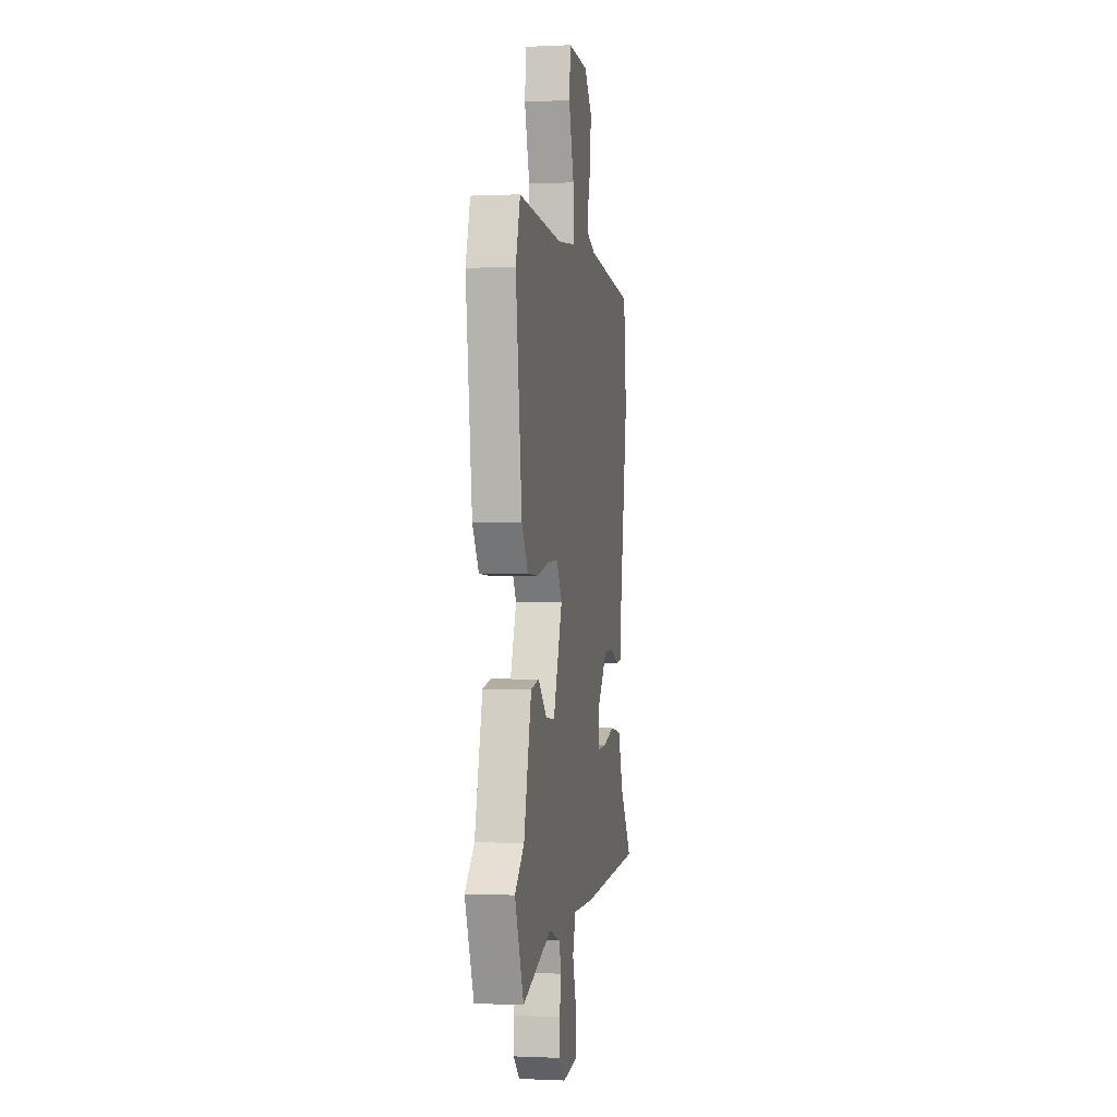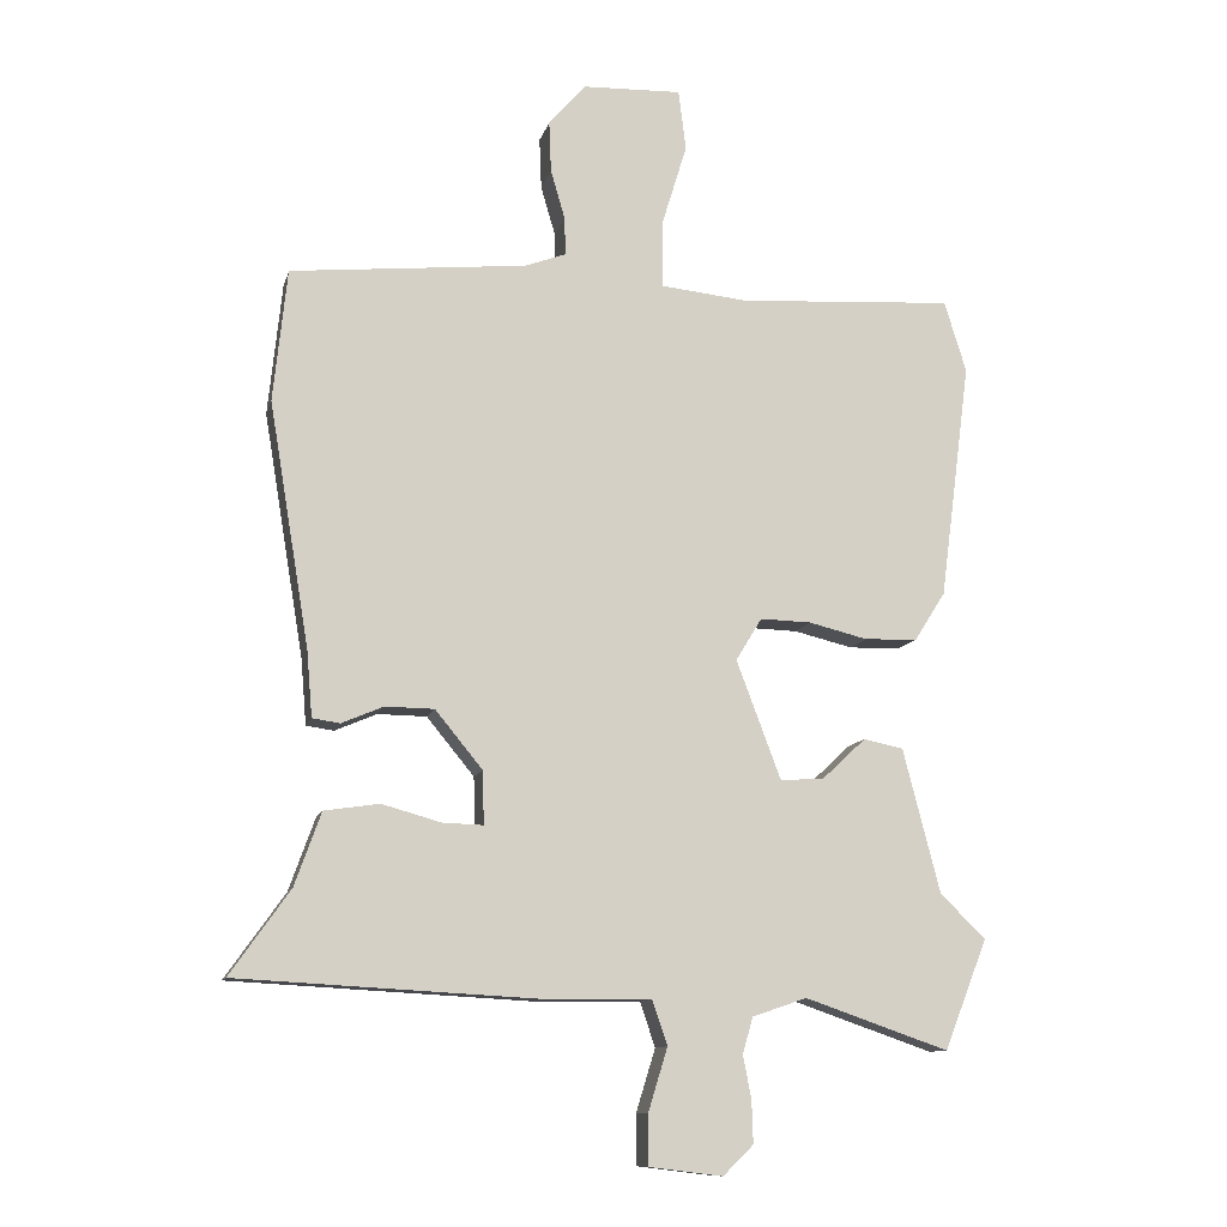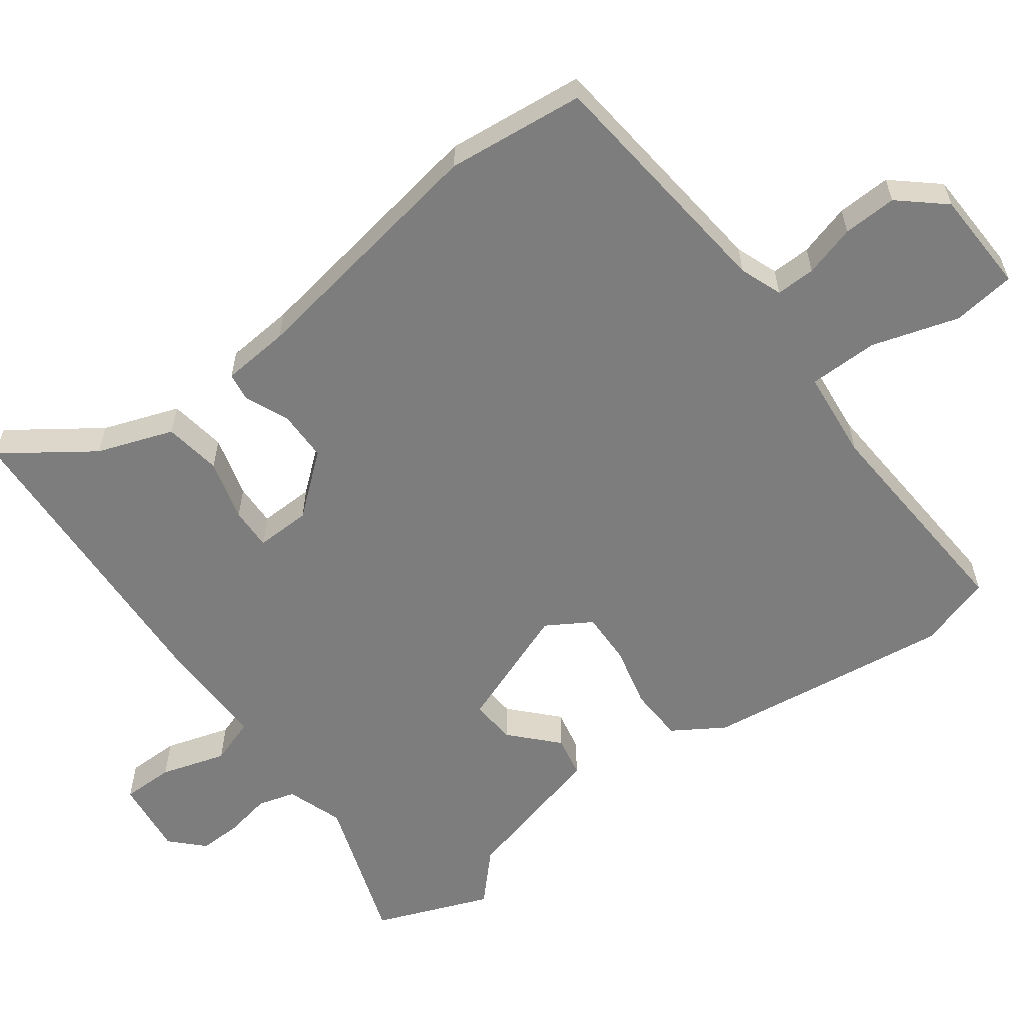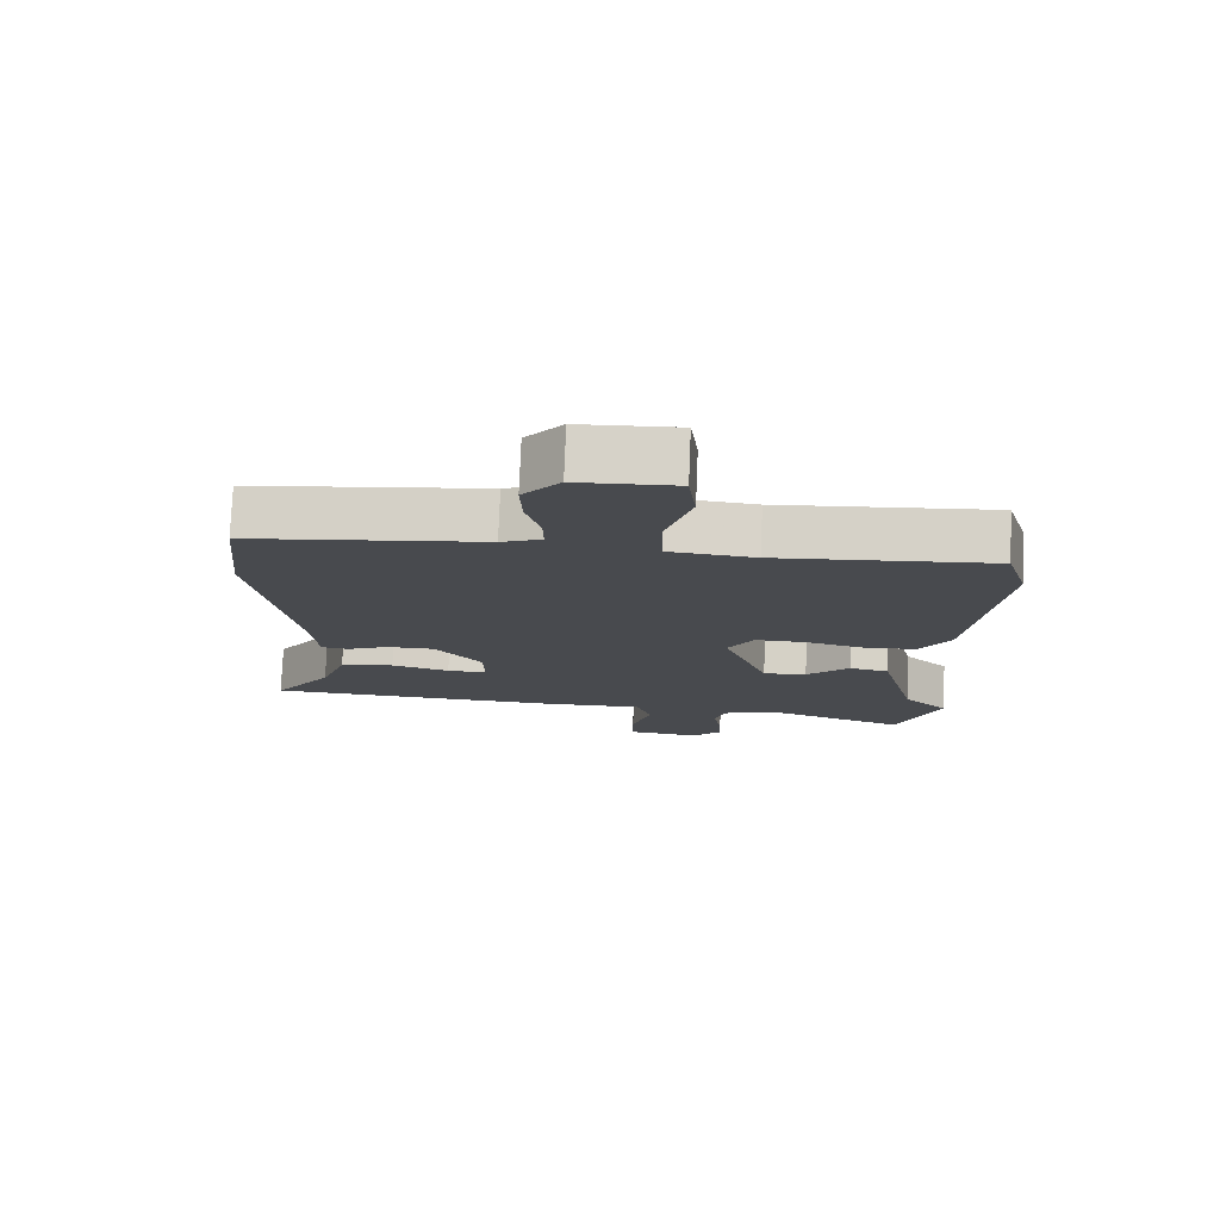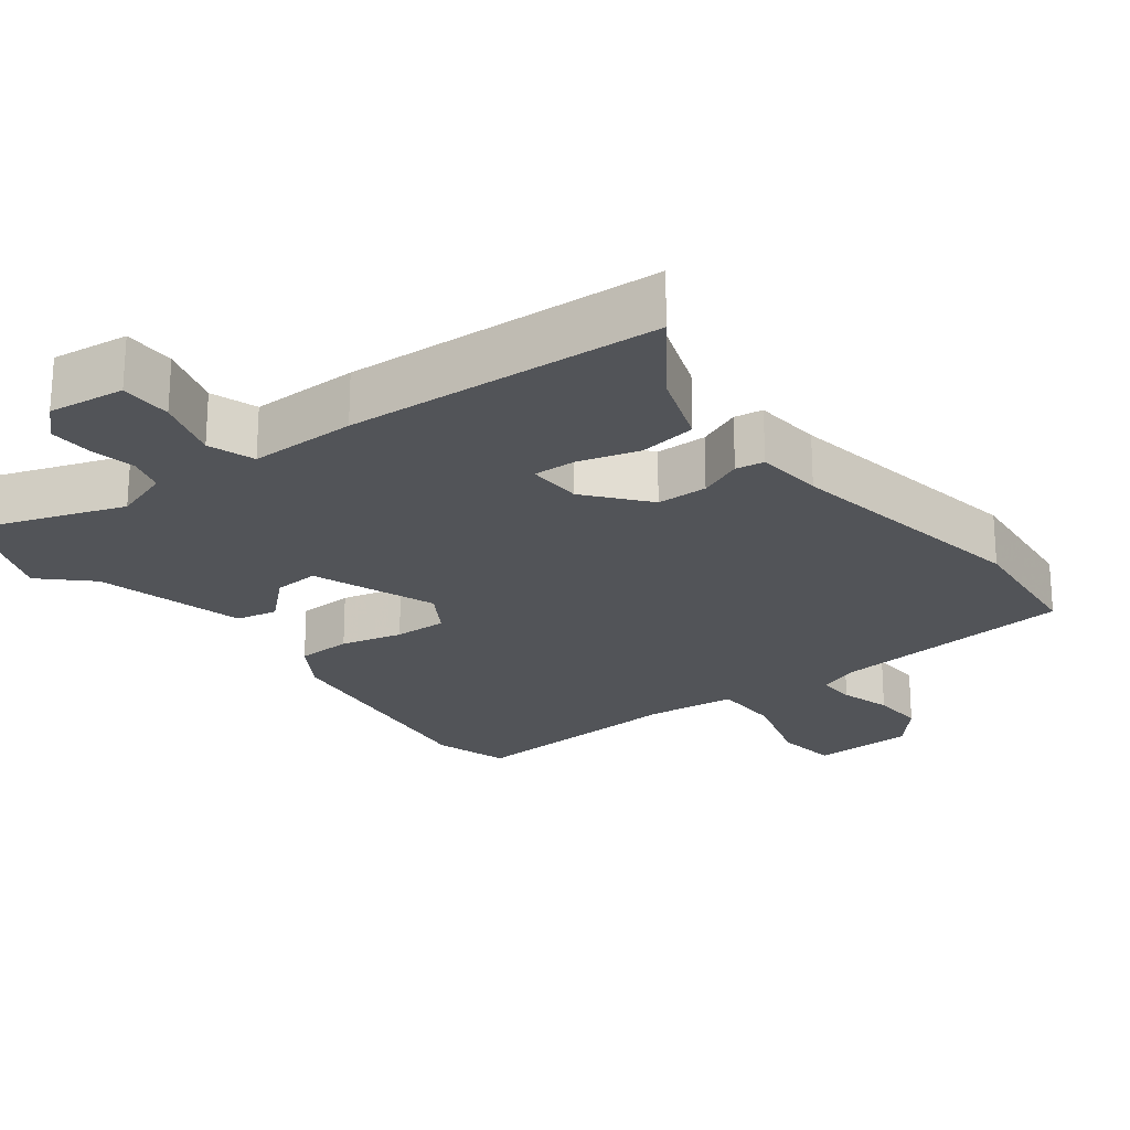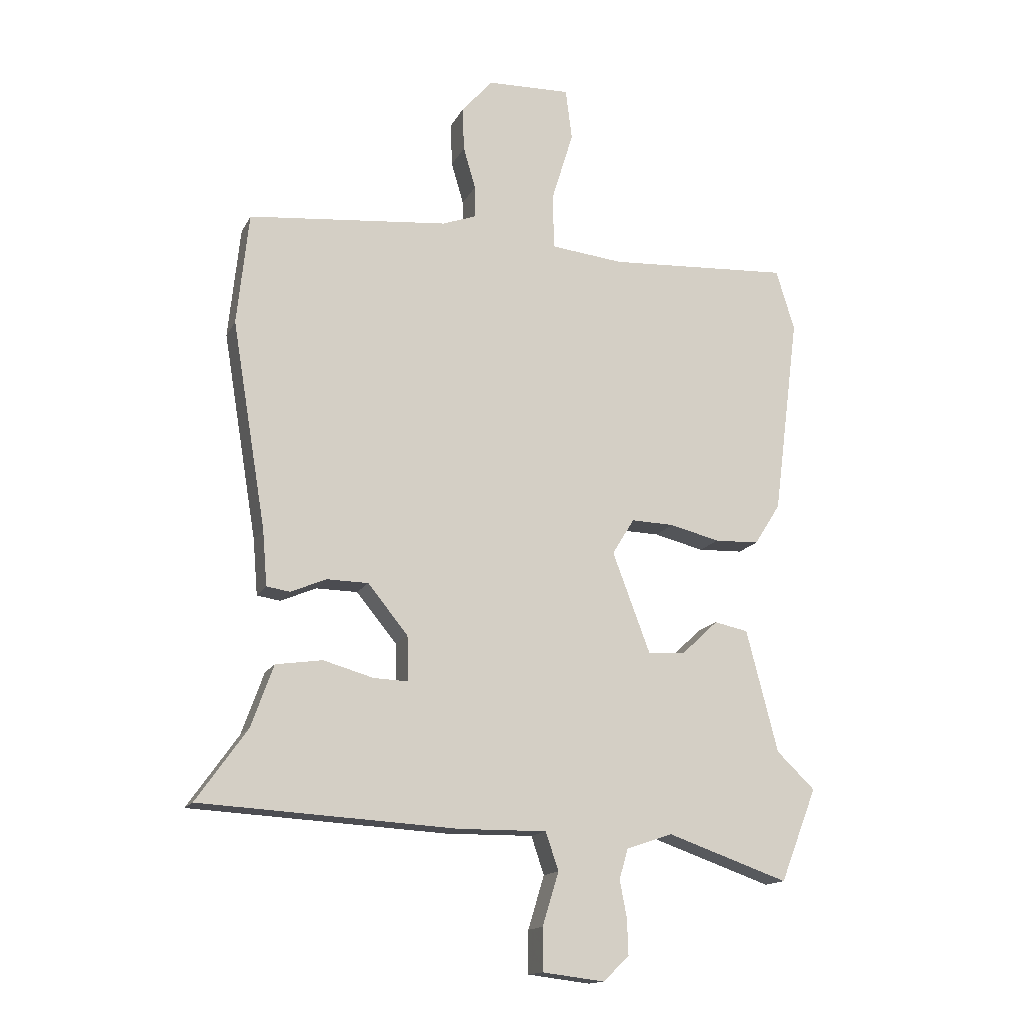
<metadata>
{"format":"obj","ext":"obj","renderer":"f3d","projection":"perspective","resolution":1024,"background":"white","views":[{"elev":-0.5,"azim":99.9,"up":"+Z"},{"elev":-11.2,"azim":-13.4,"up":"+Z"},{"elev":-59.1,"azim":-53.4,"up":"+Y"},{"elev":76.9,"azim":2.3,"up":"+Z"},{"elev":-22.9,"azim":-142.7,"up":"+Y"},{"elev":-15.2,"azim":-19.3,"up":"+Z"}]}
</metadata>
<code>
v -0.56 0.07 -0.499
v -0.473 0.07 -0.376
v -0.435 0.07 -0.27
v -0.355 0.07 -0.258
v -0.269 0.07 -0.282
v -0.21 0.07 -0.284
v -0.212 0.07 -0.207
v -0.281 0.07 -0.123
v -0.352 0.07 -0.122
v -0.413 0.07 -0.148
v -0.453 0.07 -0.142
v -0.461 0.07 -0.047
v -0.52 0.07 0.308
v -0.5 0.07 0.501
v -0.156 0.07 0.536
v -0.097 0.07 0.558
v -0.098 0.07 0.613
v -0.119 0.07 0.685
v -0.122 0.07 0.76
v -0.068 0.07 0.822
v 0.076 0.07 0.827
v 0.087 0.07 0.739
v 0.05 0.07 0.618
v 0.051 0.07 0.521
v 0.177 0.07 0.508
v 0.491 0.07 0.528
v 0.523 0.07 0.424
v 0.478 0.07 0.078
v 0.433 0.07 0.007
v 0.356 0.07 0.004
v 0.27 0.07 0.025
v 0.196 0.07 0.027
v 0.158 0.07 -0.035
v 0.223 0.07 -0.208
v 0.287 0.07 -0.203
v 0.35 0.07 -0.144
v 0.408 0.07 -0.156
v 0.462 0.07 -0.366
v 0.528 0.07 -0.429
v 0.465 0.07 -0.589
v 0.256 0.07 -0.517
v 0.177 0.07 -0.544
v 0.162 0.07 -0.596
v 0.174 0.07 -0.659
v 0.176 0.07 -0.72
v 0.132 0.07 -0.763
v 0.025 0.07 -0.75
v 0.025 0.07 -0.677
v 0.053 0.07 -0.586
v 0.031 0.07 -0.521
v -0.119 0.07 -0.523
v -0.56 0 -0.499
v -0.473 0 -0.376
v -0.435 0 -0.27
v -0.355 0 -0.258
v -0.269 0 -0.282
v -0.21 0 -0.284
v -0.212 0 -0.207
v -0.281 0 -0.123
v -0.352 0 -0.122
v -0.413 0 -0.148
v -0.453 0 -0.142
v -0.461 0 -0.047
v -0.52 0 0.308
v -0.5 0 0.501
v -0.156 0 0.536
v -0.097 0 0.558
v -0.098 0 0.613
v -0.119 0 0.685
v -0.122 0 0.76
v -0.068 0 0.822
v 0.076 0 0.827
v 0.087 0 0.739
v 0.05 0 0.618
v 0.051 0 0.521
v 0.177 0 0.508
v 0.491 0 0.528
v 0.523 0 0.424
v 0.478 0 0.078
v 0.433 0 0.007
v 0.356 0 0.004
v 0.27 0 0.025
v 0.196 0 0.027
v 0.158 0 -0.035
v 0.223 0 -0.208
v 0.287 0 -0.203
v 0.35 0 -0.144
v 0.408 0 -0.156
v 0.462 0 -0.366
v 0.528 0 -0.429
v 0.465 0 -0.589
v 0.256 0 -0.517
v 0.177 0 -0.544
v 0.162 0 -0.596
v 0.174 0 -0.659
v 0.176 0 -0.72
v 0.132 0 -0.763
v 0.025 0 -0.75
v 0.025 0 -0.677
v 0.053 0 -0.586
v 0.031 0 -0.521
v -0.119 0 -0.523
f 50 51 1 2
f 47 48 49
f 46 47 49
f 45 46 49
f 44 45 49
f 43 44 49
f 42 43 49 50
f 3 4 5
f 2 3 5
f 50 2 5
f 42 50 5
f 41 42 5
f 41 5 6
f 40 41 6
f 39 40 6
f 38 39 6
f 35 36 37 38
f 34 35 38 6
f 29 30 31
f 28 29 31
f 27 28 31
f 26 27 31
f 25 26 31
f 24 25 31 32
f 21 22 23
f 20 21 23
f 19 20 23
f 18 19 23
f 17 18 23
f 16 17 23 24
f 24 32 33
f 16 24 33
f 15 16 33
f 15 33 34
f 14 15 34
f 13 14 34
f 12 13 34
f 34 6 7
f 34 7 8
f 12 34 8
f 9 10 11 12
f 8 9 12
f 53 52 102 101
f 100 99 98
f 100 98 97
f 100 97 96
f 100 96 95
f 100 95 94
f 101 100 94 93
f 56 55 54
f 56 54 53
f 56 53 101
f 56 101 93
f 56 93 92
f 57 56 92
f 57 92 91
f 57 91 90
f 57 90 89
f 89 88 87 86
f 57 89 86 85
f 82 81 80
f 82 80 79
f 82 79 78
f 82 78 77
f 82 77 76
f 83 82 76 75
f 74 73 72
f 74 72 71
f 74 71 70
f 74 70 69
f 74 69 68
f 75 74 68 67
f 84 83 75
f 84 75 67
f 84 67 66
f 85 84 66
f 85 66 65
f 85 65 64
f 85 64 63
f 58 57 85
f 59 58 85
f 59 85 63
f 63 62 61 60
f 63 60 59
f 1 52 53 2
f 2 53 54 3
f 3 54 55 4
f 4 55 56 5
f 5 56 57 6
f 6 57 58 7
f 7 58 59 8
f 8 59 60 9
f 9 60 61 10
f 10 61 62 11
f 11 62 63 12
f 12 63 64 13
f 13 64 65 14
f 14 65 66 15
f 15 66 67 16
f 16 67 68 17
f 17 68 69 18
f 18 69 70 19
f 19 70 71 20
f 20 71 72 21
f 21 72 73 22
f 22 73 74 23
f 23 74 75 24
f 24 75 76 25
f 25 76 77 26
f 26 77 78 27
f 27 78 79 28
f 28 79 80 29
f 29 80 81 30
f 30 81 82 31
f 31 82 83 32
f 32 83 84 33
f 33 84 85 34
f 34 85 86 35
f 35 86 87 36
f 36 87 88 37
f 37 88 89 38
f 38 89 90 39
f 39 90 91 40
f 40 91 92 41
f 41 92 93 42
f 42 93 94 43
f 43 94 95 44
f 44 95 96 45
f 45 96 97 46
f 46 97 98 47
f 47 98 99 48
f 48 99 100 49
f 49 100 101 50
f 50 101 102 51
f 51 102 52 1

</code>
